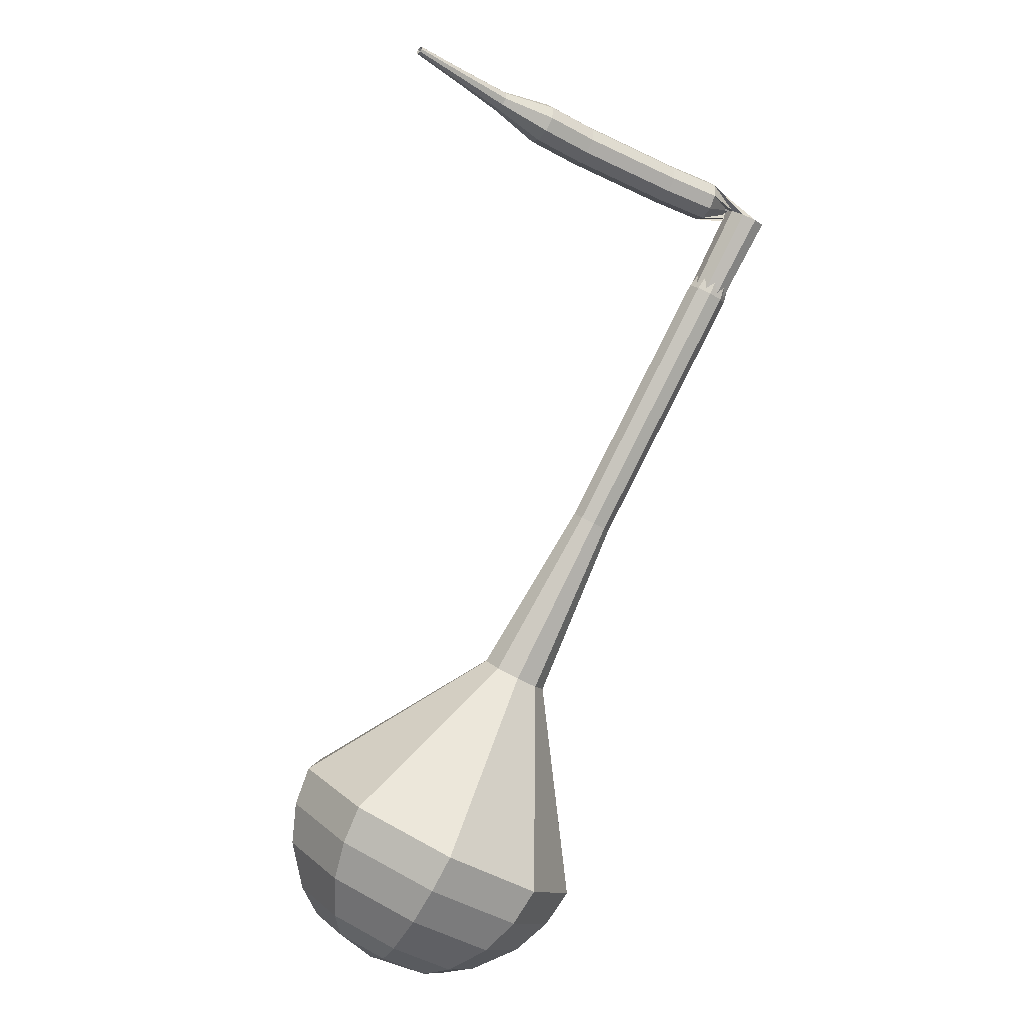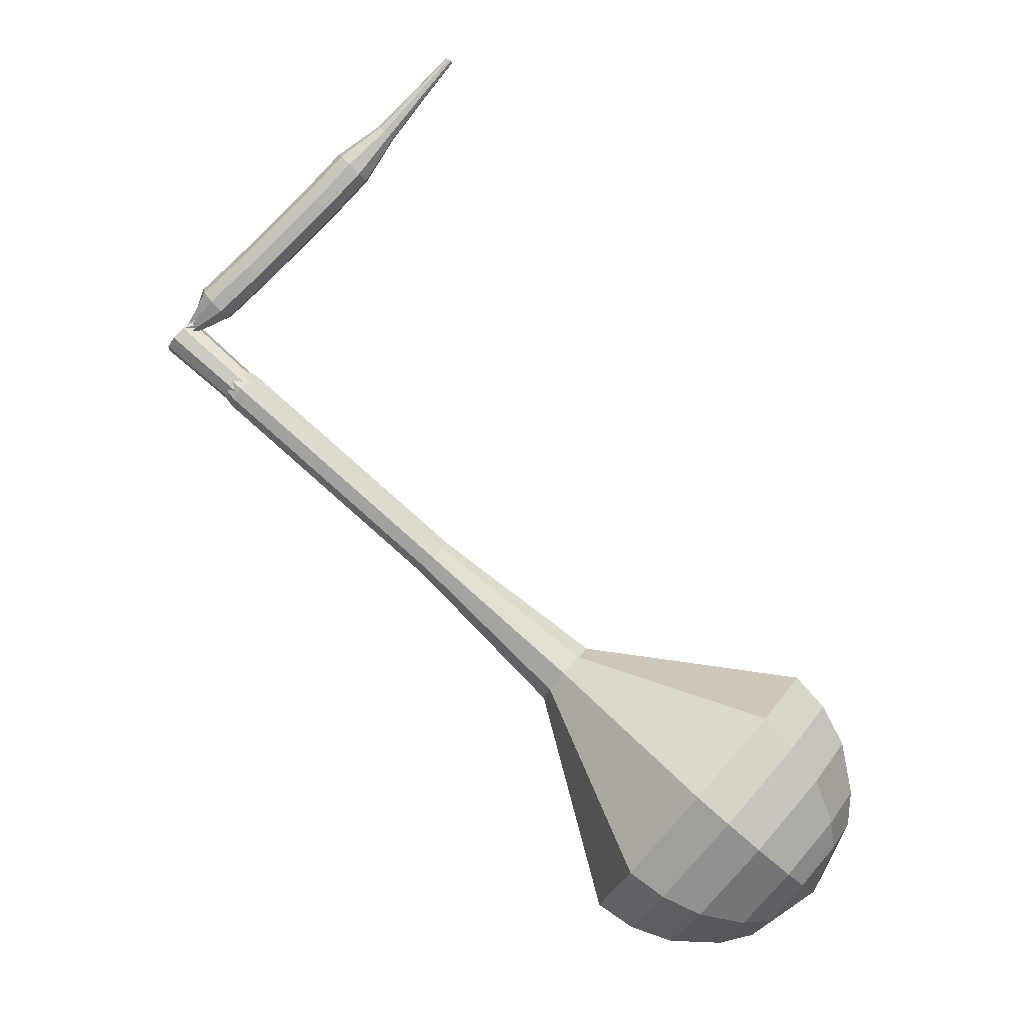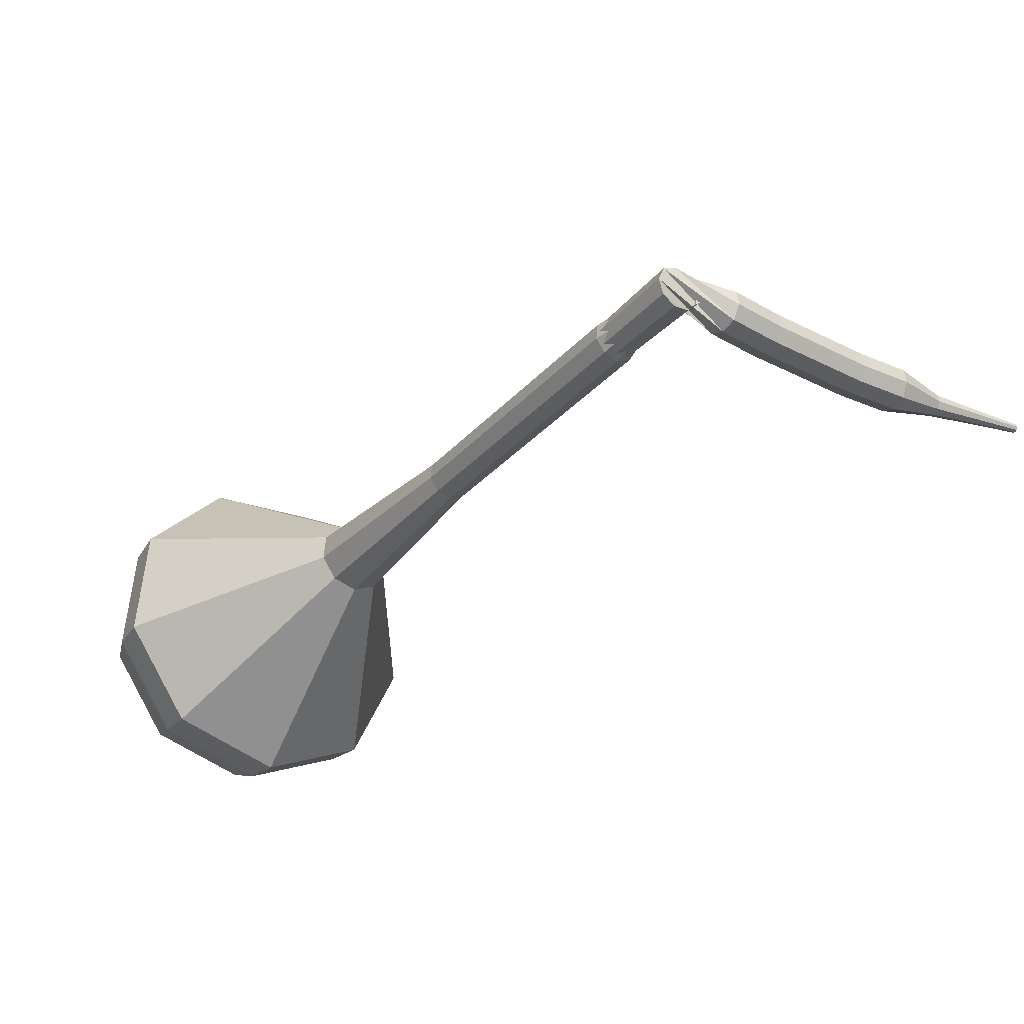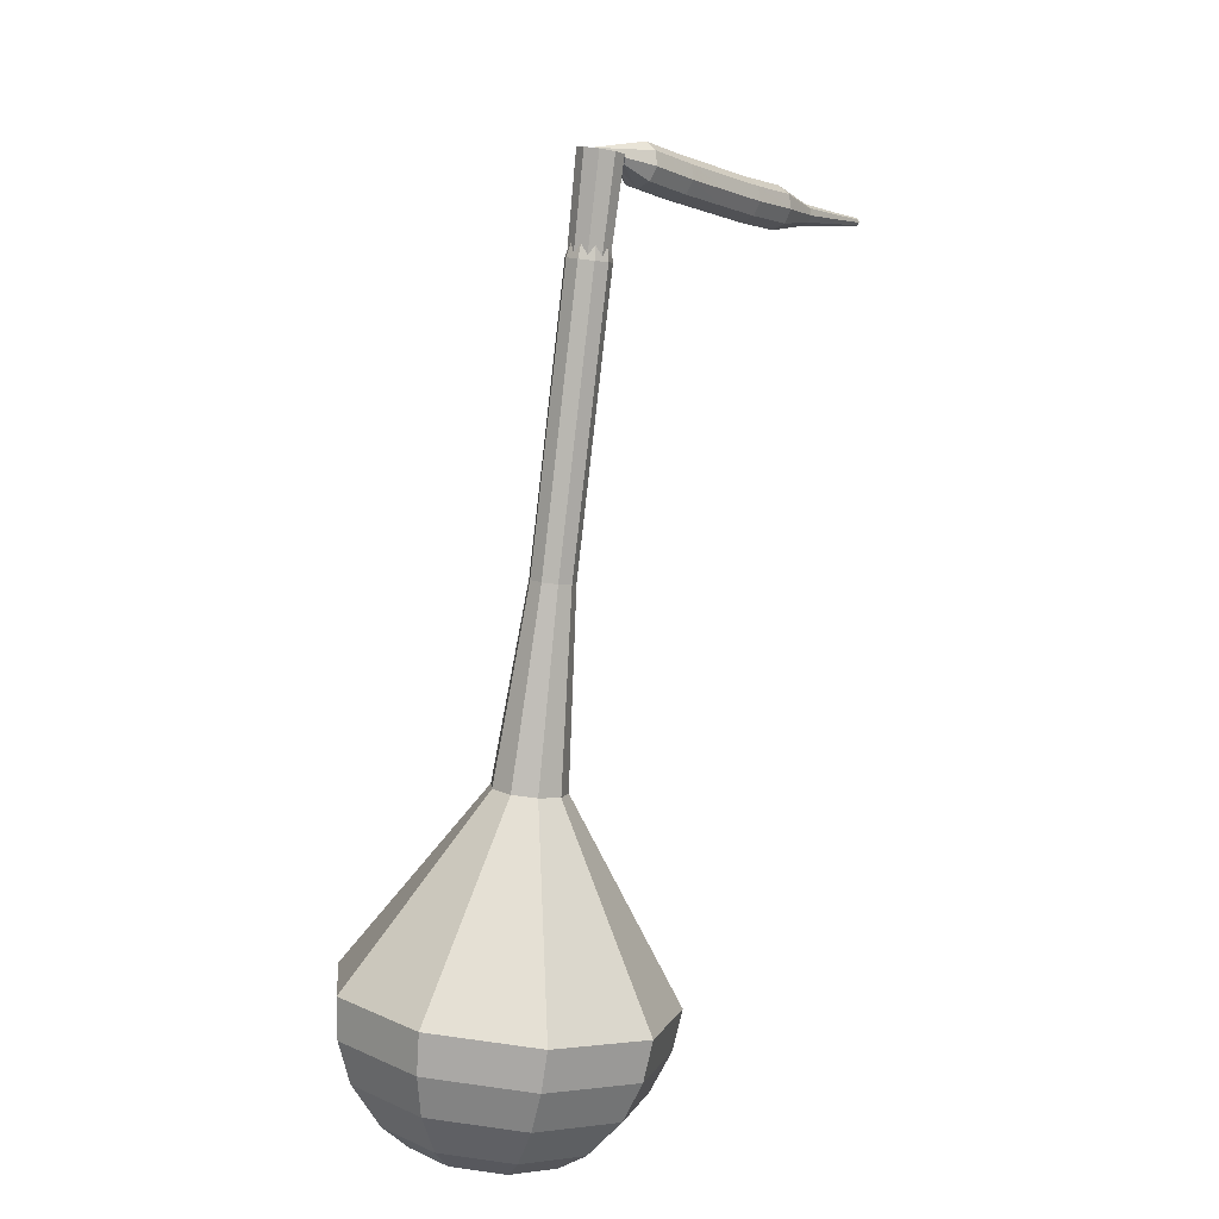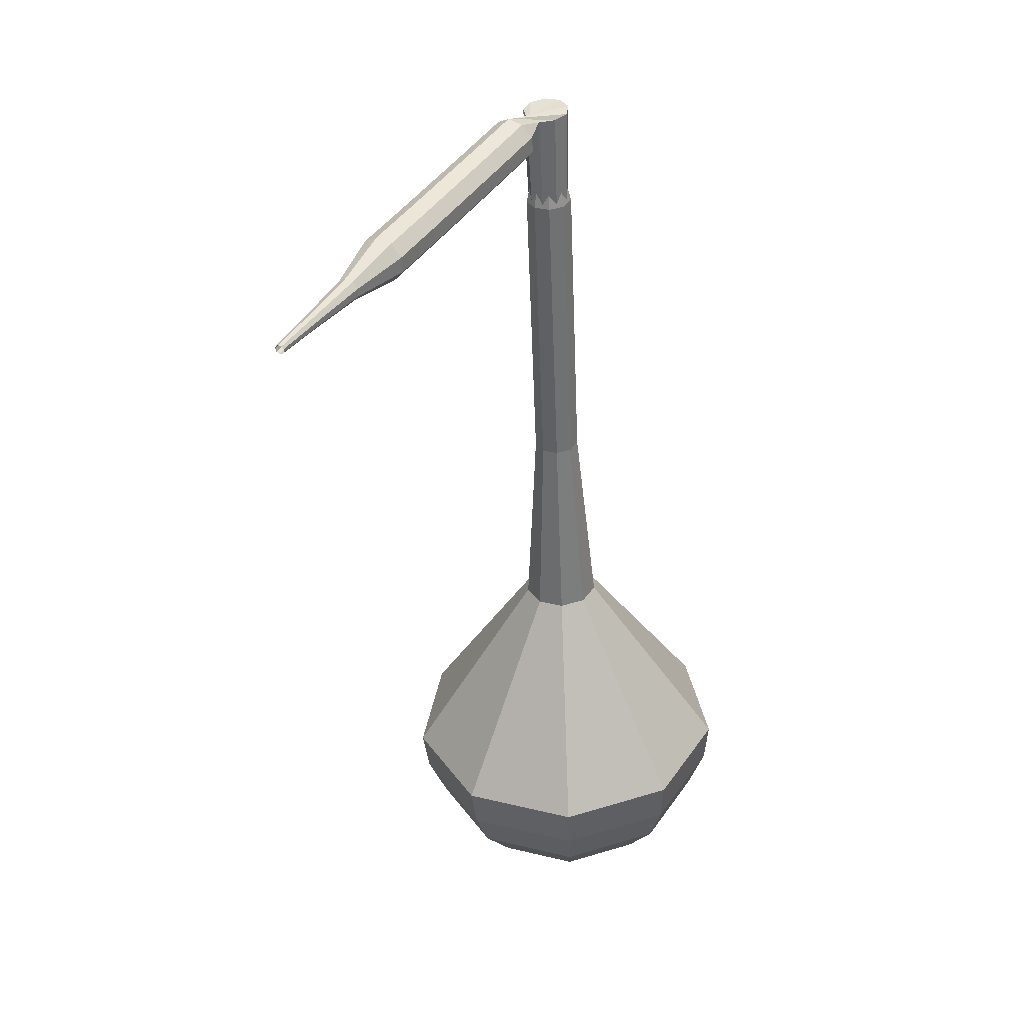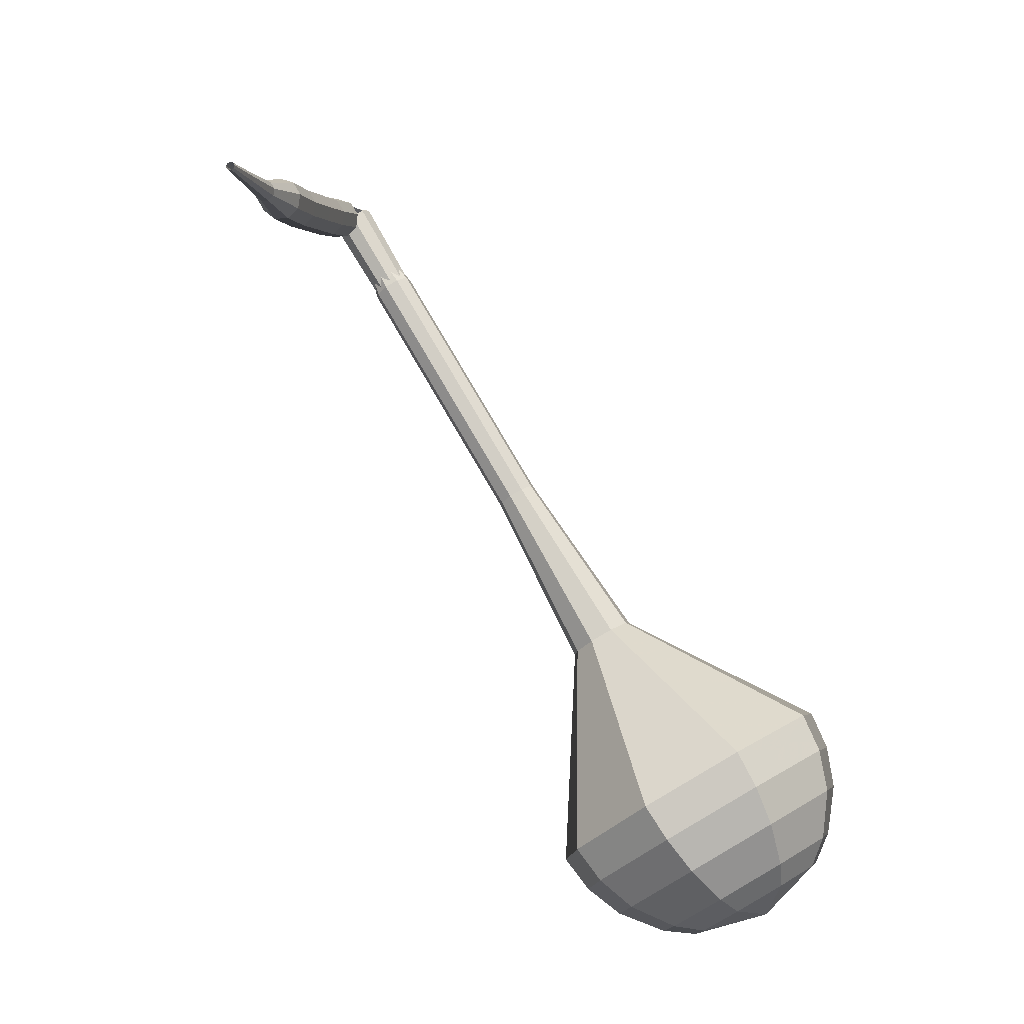
<metadata>
{"format":"obj","ext":"obj","renderer":"f3d","projection":"perspective","resolution":1024,"background":"white","views":[{"elev":47.8,"azim":42.2,"up":"+Z"},{"elev":-35.6,"azim":-103.0,"up":"+Z"},{"elev":78.0,"azim":-126.6,"up":"+Y"},{"elev":-45.5,"azim":179.7,"up":"+Z"},{"elev":-0.8,"azim":-6.9,"up":"+Y"},{"elev":34.6,"azim":-31.0,"up":"+Z"}]}
</metadata>
<code>
g tube1
v 121.7 61.86 79.63
v 122.6 63.91 77.08
v 125.4 65.31 75.72
v 128.7 65.42 76.19
v 131.1 64.18 78.28
v 131.4 62.17 80.99
v 129.4 60.33 83.08
v 126.2 59.52 83.55
v 123.1 60.13 82.19
v 121.7 61.86 79.63
v 123.1 61.29 79.07
v 123.8 62.79 77.2
v 125.8 63.82 76.21
v 128.3 63.9 76.55
v 130 62.99 78.08
v 130.2 61.52 80.07
v 128.8 60.18 81.59
v 126.4 59.59 81.94
v 124.2 60.03 80.94
v 123.1 61.29 79.07
v 126.8 61.05 78.51
v 126.8 61.05 78.51
v 126.8 61.05 78.51
v 126.8 61.05 78.51
v 126.8 61.05 78.51
v 126.8 61.05 78.51
v 126.8 61.05 78.51
v 126.8 61.05 78.51
v 126.8 61.05 78.51
v 126.8 61.05 78.51
v 123.1 94.98 104
v 122.8 95.34 103.5
v 122.2 95.44 103.2
v 121.6 95.24 103.3
v 121.2 94.83 103.7
v 121.3 94.41 104.2
v 121.8 94.17 104.6
v 122.5 94.22 104.7
v 123 94.54 104.4
v 123.1 94.98 104
v 119.9 94 105.1
v 119.9 93.62 104.6
v 120.2 93.08 104.3
v 120.7 92.64 104.4
v 121.2 92.5 104.9
v 121.4 92.74 105.4
v 121.3 93.23 105.9
v 120.9 93.75 106
v 120.3 94.05 105.7
v 119.9 94 105.1
v 118.4 92.5 106.3
v 118.3 92.1 105.8
v 118.6 91.56 105.5
v 119.1 91.12 105.6
v 119.6 90.99 106.1
v 119.9 91.23 106.6
v 119.8 91.73 107.1
v 119.3 92.25 107.2
v 118.8 92.56 106.9
v 118.4 92.5 106.3
v 116.9 91.03 107.6
v 116.8 90.63 107.1
v 117.1 90.08 106.8
v 117.6 89.64 106.9
v 118.1 89.52 107.3
v 118.4 89.77 107.9
v 118.3 90.28 108.4
v 117.8 90.8 108.5
v 117.3 91.1 108.2
v 116.9 91.03 107.6
v 115.4 89.57 108.9
v 115.3 89.16 108.4
v 115.6 88.6 108.1
v 116.1 88.17 108.2
v 116.6 88.05 108.6
v 116.9 88.31 109.2
v 116.8 88.83 109.7
v 116.4 89.35 109.8
v 115.8 89.65 109.5
v 115.4 89.57 108.9
v 114 88.17 110.3
v 113.9 87.74 109.8
v 114.1 87.18 109.5
v 114.6 86.75 109.6
v 115.2 86.64 110.1
v 115.4 86.91 110.6
v 115.4 87.43 111
v 114.9 87.96 111.1
v 114.4 88.25 110.9
v 114 88.17 110.3
v 112.8 86.4 111.7
v 112.8 86.18 111.5
v 112.9 85.9 111.3
v 113.2 85.68 111.4
v 113.4 85.63 111.6
v 113.6 85.77 111.9
v 113.6 86.04 112.1
v 113.3 86.31 112.1
v 113.1 86.45 112
v 112.8 86.4 111.7
v 111.6 84.96 113.3
v 111.5 84.81 113.1
v 111.6 84.62 113
v 111.8 84.47 113
v 112 84.44 113.2
v 112.1 84.54 113.4
v 112.1 84.72 113.5
v 111.9 84.9 113.5
v 111.7 84.99 113.4
v 111.6 84.96 113.3
v 110.3 83.53 114.8
v 110.3 83.44 114.7
v 110.3 83.33 114.7
v 110.4 83.24 114.7
v 110.5 83.22 114.8
v 110.6 83.28 114.9
v 110.6 83.39 114.9
v 110.5 83.5 115
v 110.4 83.56 114.9
v 110.3 83.53 114.8
f 1 2 12
f 12 11 1
f 2 3 13
f 13 12 2
f 3 4 14
f 14 13 3
f 4 5 15
f 15 14 4
f 5 6 16
f 16 15 5
f 6 7 17
f 17 16 6
f 7 8 18
f 18 17 7
f 8 9 19
f 19 18 8
f 9 10 20
f 20 19 9
f 11 12 22
f 22 21 11
f 12 13 23
f 23 22 12
f 13 14 24
f 24 23 13
f 14 15 25
f 25 24 14
f 15 16 26
f 26 25 15
f 16 17 27
f 27 26 16
f 17 18 28
f 28 27 17
f 18 19 29
f 29 28 18
f 19 20 30
f 30 29 19
f 21 22 32
f 32 31 21
f 22 23 33
f 33 32 22
f 23 24 34
f 34 33 23
f 24 25 35
f 35 34 24
f 25 26 36
f 36 35 25
f 26 27 37
f 37 36 26
f 27 28 38
f 38 37 27
f 28 29 39
f 39 38 28
f 29 30 40
f 40 39 29
f 31 32 42
f 42 41 31
f 32 33 43
f 43 42 32
f 33 34 44
f 44 43 33
f 34 35 45
f 45 44 34
f 35 36 46
f 46 45 35
f 36 37 47
f 47 46 36
f 37 38 48
f 48 47 37
f 38 39 49
f 49 48 38
f 39 40 50
f 50 49 39
f 41 42 52
f 52 51 41
f 42 43 53
f 53 52 42
f 43 44 54
f 54 53 43
f 44 45 55
f 55 54 44
f 45 46 56
f 56 55 45
f 46 47 57
f 57 56 46
f 47 48 58
f 58 57 47
f 48 49 59
f 59 58 48
f 49 50 60
f 60 59 49
f 51 52 62
f 62 61 51
f 52 53 63
f 63 62 52
f 53 54 64
f 64 63 53
f 54 55 65
f 65 64 54
f 55 56 66
f 66 65 55
f 56 57 67
f 67 66 56
f 57 58 68
f 68 67 57
f 58 59 69
f 69 68 58
f 59 60 70
f 70 69 59
f 61 62 72
f 72 71 61
f 62 63 73
f 73 72 62
f 63 64 74
f 74 73 63
f 64 65 75
f 75 74 64
f 65 66 76
f 76 75 65
f 66 67 77
f 77 76 66
f 67 68 78
f 78 77 67
f 68 69 79
f 79 78 68
f 69 70 80
f 80 79 69
f 71 72 82
f 82 81 71
f 72 73 83
f 83 82 72
f 73 74 84
f 84 83 73
f 74 75 85
f 85 84 74
f 75 76 86
f 86 85 75
f 76 77 87
f 87 86 76
f 77 78 88
f 88 87 77
f 78 79 89
f 89 88 78
f 79 80 90
f 90 89 79
f 81 82 92
f 92 91 81
f 82 83 93
f 93 92 82
f 83 84 94
f 94 93 83
f 84 85 95
f 95 94 84
f 85 86 96
f 96 95 85
f 86 87 97
f 97 96 86
f 87 88 98
f 98 97 87
f 88 89 99
f 99 98 88
f 89 90 100
f 100 99 89
f 91 92 102
f 102 101 91
f 92 93 103
f 103 102 92
f 93 94 104
f 104 103 93
f 94 95 105
f 105 104 94
f 95 96 106
f 106 105 95
f 96 97 107
f 107 106 96
f 97 98 108
f 108 107 97
f 98 99 109
f 109 108 98
f 99 100 110
f 110 109 99
f 101 102 112
f 112 111 101
f 102 103 113
f 113 112 102
f 103 104 114
f 114 113 103
f 104 105 115
f 115 114 104
f 105 106 116
f 116 115 105
f 106 107 117
f 117 116 106
f 107 108 118
f 118 117 107
f 108 109 119
f 119 118 108
f 109 110 120
f 120 119 109
v 122.2 94.8 104
v 122.2 94.8 104
v 122.2 94.8 104
v 122.2 94.8 104
v 122.2 94.8 104
v 122.2 94.8 104
v 122.2 94.8 104
v 122.2 94.8 104
v 122.2 94.8 104
v 122.2 94.8 104
v 121.7 91.18 101.3
v 121.8 91.6 100.8
v 122.4 91.88 100.5
v 123.1 91.9 100.6
v 123.5 91.65 101.1
v 123.6 91.25 101.6
v 123.2 90.88 102
v 122.6 90.71 102.1
v 121.9 90.84 101.8
v 121.7 91.18 101.3
v 122.1 87.71 98.71
v 122.3 88.12 98.2
v 122.9 88.41 97.92
v 123.5 88.43 98.02
v 124 88.18 98.44
v 124.1 87.77 98.99
v 123.7 87.4 99.41
v 123 87.24 99.5
v 122.4 87.36 99.23
v 122.1 87.71 98.71
v 122.6 84.24 96.09
v 122.8 84.65 95.58
v 123.3 84.93 95.3
v 124 84.95 95.4
v 124.5 84.7 95.82
v 124.6 84.3 96.37
v 124.2 83.93 96.79
v 123.5 83.76 96.88
v 122.9 83.89 96.61
v 122.6 84.24 96.09
v 123.1 80.76 93.48
v 123.3 81.17 92.96
v 123.8 81.46 92.69
v 124.5 81.48 92.78
v 125 81.23 93.2
v 125 80.82 93.75
v 124.6 80.45 94.17
v 124 80.29 94.26
v 123.4 80.41 93.99
v 123.1 80.76 93.48
v 123.4 73.72 88.24
v 123.7 74.41 87.38
v 124.6 74.88 86.92
v 125.7 74.92 87.08
v 126.5 74.5 87.78
v 126.6 73.83 88.69
v 126 73.21 89.39
v 124.9 72.94 89.55
v 123.9 73.14 89.09
v 123.4 73.72 88.24
v 118.6 65.97 83
v 119.9 69.07 79.14
v 124.1 71.2 77.08
v 129.2 71.36 77.8
v 132.8 69.48 80.94
v 133.2 66.44 85.06
v 130.2 63.66 88.2
v 125.3 62.44 88.92
v 120.7 63.36 86.86
v 118.6 65.97 83
v 119 64.52 81.88
v 120.3 67.52 78.14
v 124.4 69.58 76.15
v 129.3 69.74 76.84
v 132.8 67.92 79.89
v 133.2 64.97 83.87
v 130.3 62.28 86.92
v 125.5 61.1 87.61
v 121.1 61.98 85.62
v 119 64.52 81.88
v 120 63.14 80.76
v 121.1 65.82 77.41
v 124.8 67.66 75.63
v 129.2 67.8 76.25
v 132.3 66.17 78.98
v 132.6 63.54 82.54
v 130.1 61.13 85.26
v 125.8 60.08 85.88
v 121.8 60.87 84.1
v 120 63.14 80.76
v 121.7 61.86 79.63
v 122.6 63.91 77.08
v 125.4 65.31 75.72
v 128.7 65.42 76.19
v 131.1 64.18 78.28
v 131.4 62.17 80.99
v 129.4 60.33 83.08
v 126.2 59.52 83.55
v 123.1 60.13 82.19
v 121.7 61.86 79.63
v 123.1 61.29 79.07
v 123.8 62.79 77.2
v 125.8 63.82 76.21
v 128.3 63.9 76.55
v 130 62.99 78.08
v 130.2 61.52 80.07
v 128.8 60.18 81.59
v 126.4 59.59 81.94
v 124.2 60.03 80.94
v 123.1 61.29 79.07
v 126.8 61.05 78.51
v 126.8 61.05 78.51
v 126.8 61.05 78.51
v 126.8 61.05 78.51
v 126.8 61.05 78.51
v 126.8 61.05 78.51
v 126.8 61.05 78.51
v 126.8 61.05 78.51
v 126.8 61.05 78.51
v 126.8 61.05 78.51
f 121 122 132
f 132 131 121
f 122 123 133
f 133 132 122
f 123 124 134
f 134 133 123
f 124 125 135
f 135 134 124
f 125 126 136
f 136 135 125
f 126 127 137
f 137 136 126
f 127 128 138
f 138 137 127
f 128 129 139
f 139 138 128
f 129 130 140
f 140 139 129
f 131 132 142
f 142 141 131
f 132 133 143
f 143 142 132
f 133 134 144
f 144 143 133
f 134 135 145
f 145 144 134
f 135 136 146
f 146 145 135
f 136 137 147
f 147 146 136
f 137 138 148
f 148 147 137
f 138 139 149
f 149 148 138
f 139 140 150
f 150 149 139
f 141 142 152
f 152 151 141
f 142 143 153
f 153 152 142
f 143 144 154
f 154 153 143
f 144 145 155
f 155 154 144
f 145 146 156
f 156 155 145
f 146 147 157
f 157 156 146
f 147 148 158
f 158 157 147
f 148 149 159
f 159 158 148
f 149 150 160
f 160 159 149
f 151 152 162
f 162 161 151
f 152 153 163
f 163 162 152
f 153 154 164
f 164 163 153
f 154 155 165
f 165 164 154
f 155 156 166
f 166 165 155
f 156 157 167
f 167 166 156
f 157 158 168
f 168 167 157
f 158 159 169
f 169 168 158
f 159 160 170
f 170 169 159
f 161 162 172
f 172 171 161
f 162 163 173
f 173 172 162
f 163 164 174
f 174 173 163
f 164 165 175
f 175 174 164
f 165 166 176
f 176 175 165
f 166 167 177
f 177 176 166
f 167 168 178
f 178 177 167
f 168 169 179
f 179 178 168
f 169 170 180
f 180 179 169
f 171 172 182
f 182 181 171
f 172 173 183
f 183 182 172
f 173 174 184
f 184 183 173
f 174 175 185
f 185 184 174
f 175 176 186
f 186 185 175
f 176 177 187
f 187 186 176
f 177 178 188
f 188 187 177
f 178 179 189
f 189 188 178
f 179 180 190
f 190 189 179
f 181 182 192
f 192 191 181
f 182 183 193
f 193 192 182
f 183 184 194
f 194 193 183
f 184 185 195
f 195 194 184
f 185 186 196
f 196 195 185
f 186 187 197
f 197 196 186
f 187 188 198
f 198 197 187
f 188 189 199
f 199 198 188
f 189 190 200
f 200 199 189
f 191 192 202
f 202 201 191
f 192 193 203
f 203 202 192
f 193 194 204
f 204 203 193
f 194 195 205
f 205 204 194
f 195 196 206
f 206 205 195
f 196 197 207
f 207 206 196
f 197 198 208
f 208 207 197
f 198 199 209
f 209 208 198
f 199 200 210
f 210 209 199
f 201 202 212
f 212 211 201
f 202 203 213
f 213 212 202
f 203 204 214
f 214 213 203
f 204 205 215
f 215 214 204
f 205 206 216
f 216 215 205
f 206 207 217
f 217 216 206
f 207 208 218
f 218 217 207
f 208 209 219
f 219 218 208
f 209 210 220
f 220 219 209
f 211 212 222
f 222 221 211
f 212 213 223
f 223 222 212
f 213 214 224
f 224 223 213
f 214 215 225
f 225 224 214
f 215 216 226
f 226 225 215
f 216 217 227
f 227 226 216
f 217 218 228
f 228 227 217
f 218 219 229
f 229 228 218
f 219 220 230
f 230 229 219
f 221 222 232
f 232 231 221
f 222 223 233
f 233 232 222
f 223 224 234
f 234 233 223
f 224 225 235
f 235 234 224
f 225 226 236
f 236 235 225
f 226 227 237
f 237 236 226
f 227 228 238
f 238 237 227
f 228 229 239
f 239 238 228
f 229 230 240
f 240 239 229
g

</code>
